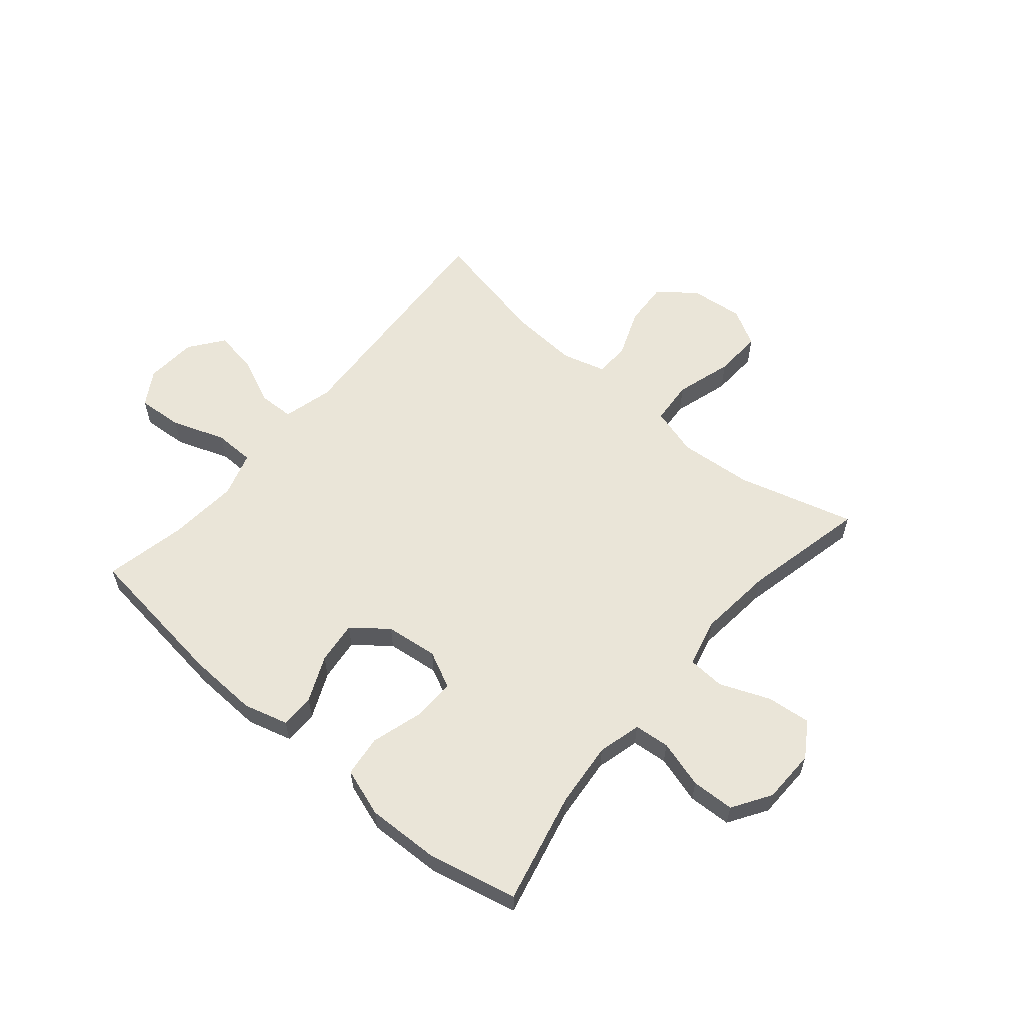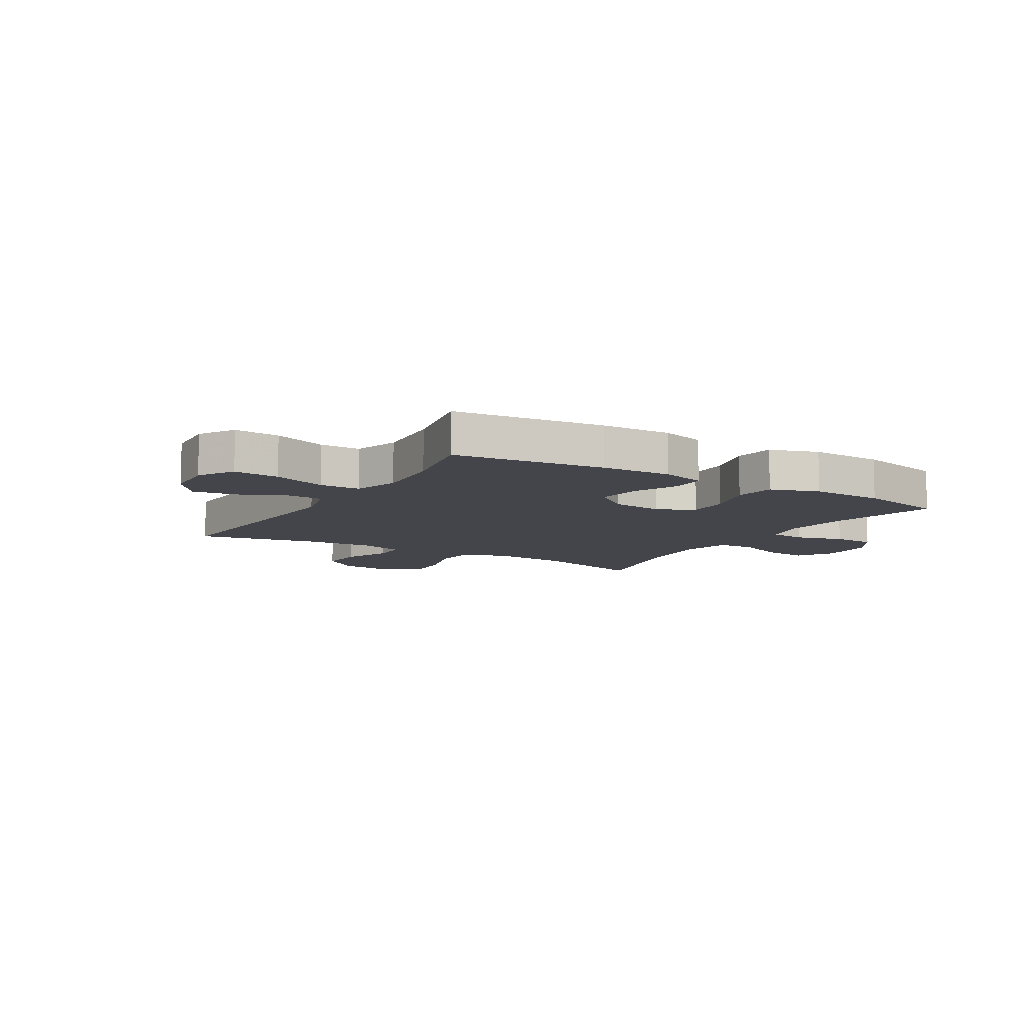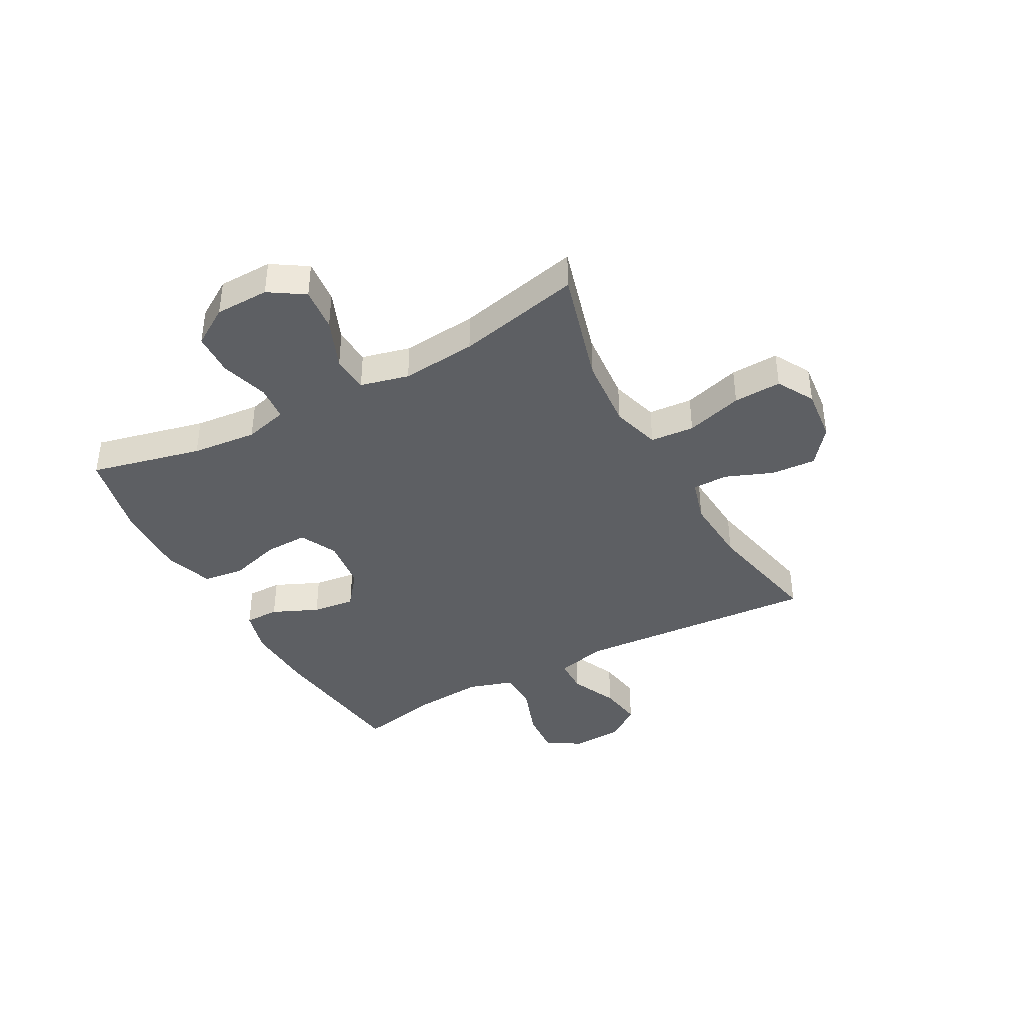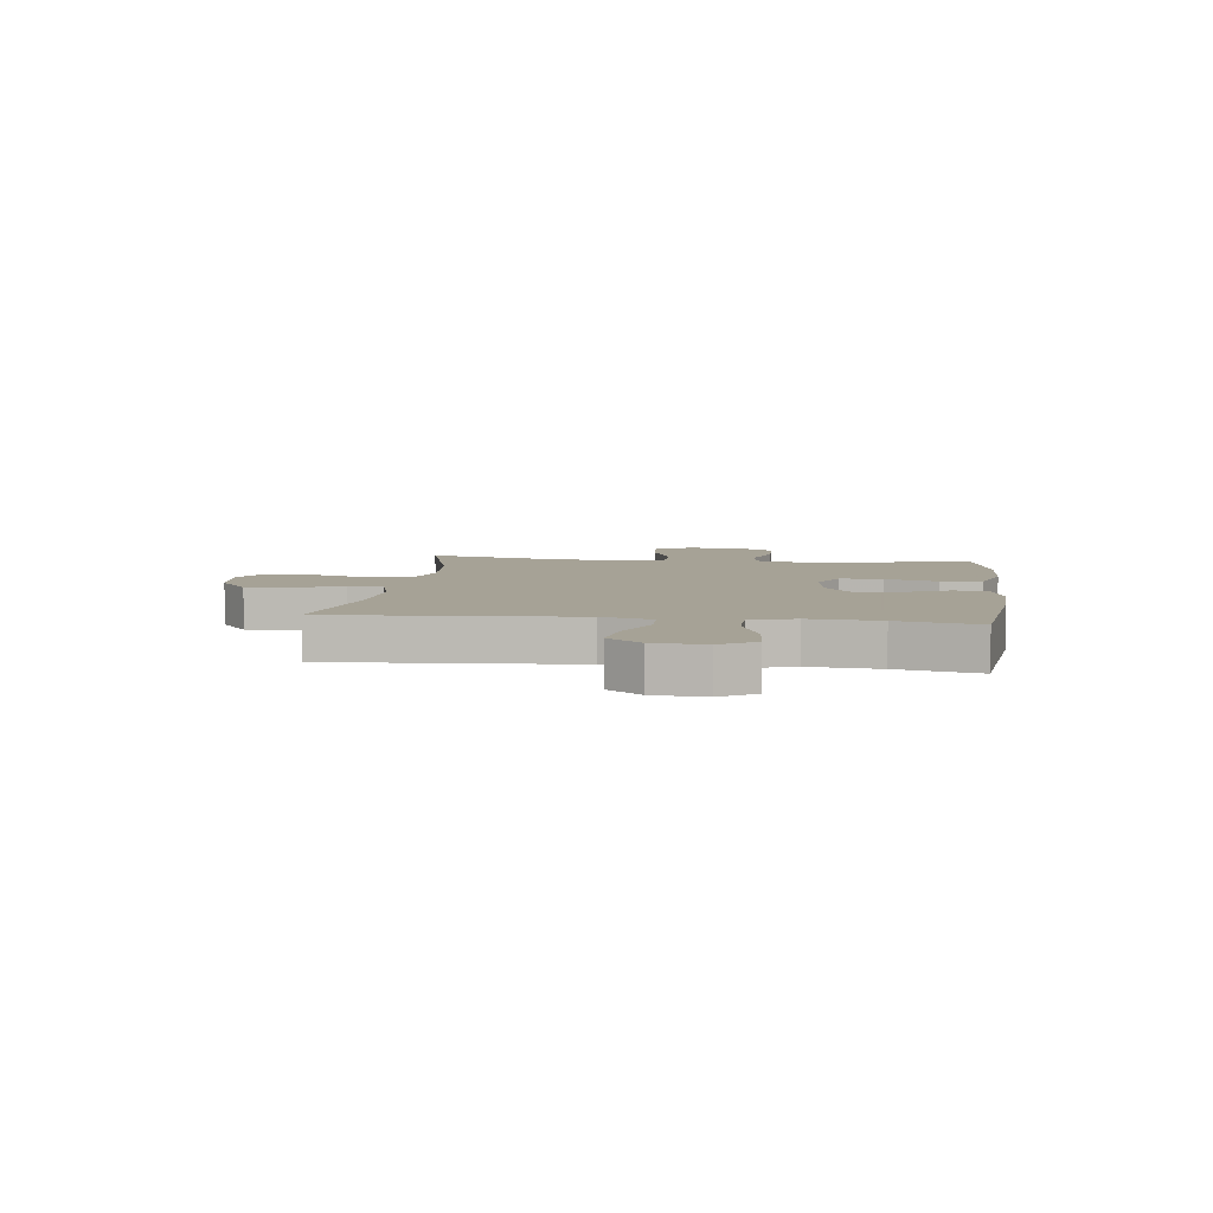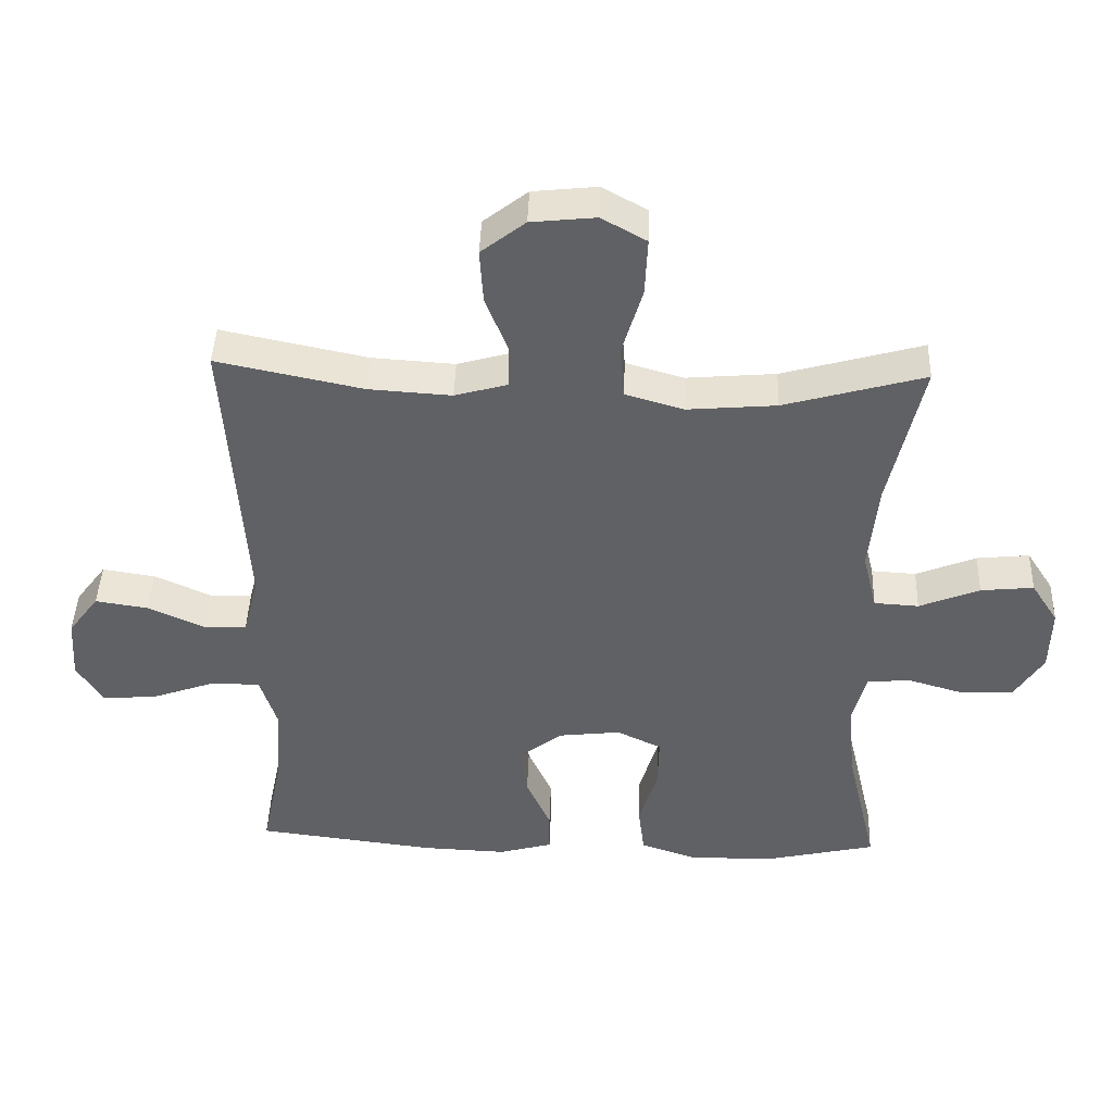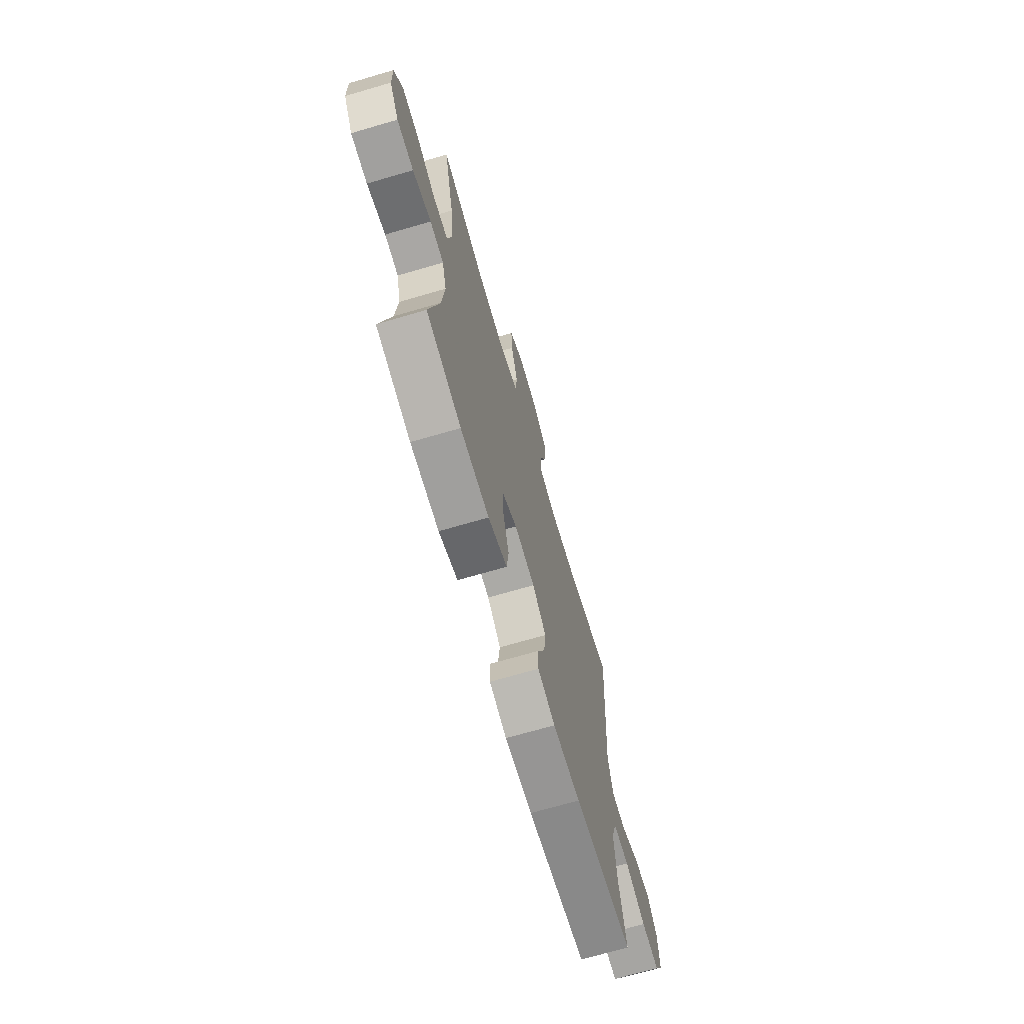
<metadata>
{"format":"obj","ext":"obj","renderer":"f3d","projection":"perspective","resolution":1024,"background":"white","views":[{"elev":58.8,"azim":-139.7,"up":"+Y"},{"elev":-9.3,"azim":148.8,"up":"+Y"},{"elev":-39.8,"azim":-61.4,"up":"+Y"},{"elev":6.3,"azim":97.1,"up":"+Y"},{"elev":43.3,"azim":-178.0,"up":"+Z"},{"elev":-69.7,"azim":-73.7,"up":"+Z"}]}
</metadata>
<code>
v 0.5 0.07 0.5
v 0.472 0.07 0.066
v 0.495 0.07 -0.023
v 0.558 0.07 -0.025
v 0.642 0.07 0.013
v 0.72 0.07 0.025
v 0.765 0.07 -0.035
v 0.771 0.07 -0.127
v 0.733 0.07 -0.189
v 0.652 0.07 -0.183
v 0.557 0.07 -0.149
v 0.485 0.07 -0.15
v 0.46 0.07 -0.23
v 0.47 0.07 -0.355
v 0.5 0.07 -0.5
v 0.233 0.07 -0.533
v 0.109 0.07 -0.538
v 0.03 0.07 -0.516
v 0.03 0.07 -0.455
v 0.066 0.07 -0.374
v 0.075 0.07 -0.298
v 0.013 0.07 -0.249
v -0.08 0.07 -0.238
v -0.146 0.07 -0.27
v -0.144 0.07 -0.346
v -0.117 0.07 -0.438
v -0.126 0.07 -0.511
v -0.212 0.07 -0.54
v -0.342 0.07 -0.536
v -0.5 0.07 -0.5
v -0.454 0.07 -0.302
v -0.443 0.07 -0.186
v -0.463 0.07 -0.109
v -0.526 0.07 -0.103
v -0.611 0.07 -0.128
v -0.687 0.07 -0.125
v -0.73 0.07 -0.057
v -0.732 0.07 0.039
v -0.692 0.07 0.101
v -0.614 0.07 0.093
v -0.525 0.07 0.057
v -0.459 0.07 0.061
v -0.438 0.07 0.147
v -0.451 0.07 0.28
v -0.5 0.07 0.5
v -0.293 0.07 0.442
v -0.162 0.07 0.431
v -0.076 0.07 0.456
v -0.07 0.07 0.534
v -0.1 0.07 0.635
v -0.104 0.07 0.72
v -0.038 0.07 0.757
v 0.057 0.07 0.747
v 0.122 0.07 0.696
v 0.117 0.07 0.616
v 0.084 0.07 0.532
v 0.085 0.07 0.469
v 0.163 0.07 0.447
v 0.285 0.07 0.455
v 0.5 0 0.5
v 0.472 0 0.066
v 0.495 0 -0.023
v 0.558 0 -0.025
v 0.642 0 0.013
v 0.72 0 0.025
v 0.765 0 -0.035
v 0.771 0 -0.127
v 0.733 0 -0.189
v 0.652 0 -0.183
v 0.557 0 -0.149
v 0.485 0 -0.15
v 0.46 0 -0.23
v 0.47 0 -0.355
v 0.5 0 -0.5
v 0.233 0 -0.533
v 0.109 0 -0.538
v 0.03 0 -0.516
v 0.03 0 -0.455
v 0.066 0 -0.374
v 0.075 0 -0.298
v 0.013 0 -0.249
v -0.08 0 -0.238
v -0.146 0 -0.27
v -0.144 0 -0.346
v -0.117 0 -0.438
v -0.126 0 -0.511
v -0.212 0 -0.54
v -0.342 0 -0.536
v -0.5 0 -0.5
v -0.454 0 -0.302
v -0.443 0 -0.186
v -0.463 0 -0.109
v -0.526 0 -0.103
v -0.611 0 -0.128
v -0.687 0 -0.125
v -0.73 0 -0.057
v -0.732 0 0.039
v -0.692 0 0.101
v -0.614 0 0.093
v -0.525 0 0.057
v -0.459 0 0.061
v -0.438 0 0.147
v -0.451 0 0.28
v -0.5 0 0.5
v -0.293 0 0.442
v -0.162 0 0.431
v -0.076 0 0.456
v -0.07 0 0.534
v -0.1 0 0.635
v -0.104 0 0.72
v -0.038 0 0.757
v 0.057 0 0.747
v 0.122 0 0.696
v 0.117 0 0.616
v 0.084 0 0.532
v 0.085 0 0.469
v 0.163 0 0.447
v 0.285 0 0.455
f 53 54 55 56
f 53 56 57
f 52 53 57
f 49 50 51 52
f 48 49 52 57
f 47 48 57 58
f 44 45 46
f 43 44 46 47
f 42 43 47 58
f 38 39 40 41
f 38 41 42
f 37 38 42
f 34 35 36 37
f 33 34 37 42
f 32 33 42 58
f 28 29 30 31
f 25 26 27 28
f 24 25 28 31
f 23 24 31 32
f 17 18 19 20
f 17 20 21
f 14 15 16 17
f 13 14 17 21
f 12 13 21 22
f 8 9 10 11
f 8 11 12
f 7 8 12
f 4 5 6 7
f 3 4 7 12
f 2 3 12 22
f 59 1 2 22
f 32 58 59
f 22 23 32 59
f 115 114 113 112
f 116 115 112
f 116 112 111
f 111 110 109 108
f 116 111 108 107
f 117 116 107 106
f 105 104 103
f 106 105 103 102
f 117 106 102 101
f 100 99 98 97
f 101 100 97
f 101 97 96
f 96 95 94 93
f 101 96 93 92
f 117 101 92 91
f 90 89 88 87
f 87 86 85 84
f 90 87 84 83
f 91 90 83 82
f 79 78 77 76
f 80 79 76
f 76 75 74 73
f 80 76 73 72
f 81 80 72 71
f 70 69 68 67
f 71 70 67
f 71 67 66
f 66 65 64 63
f 71 66 63 62
f 81 71 62 61
f 81 61 60 118
f 118 117 91
f 118 91 82 81
f 1 60 61 2
f 2 61 62 3
f 3 62 63 4
f 4 63 64 5
f 5 64 65 6
f 6 65 66 7
f 7 66 67 8
f 8 67 68 9
f 9 68 69 10
f 10 69 70 11
f 11 70 71 12
f 12 71 72 13
f 13 72 73 14
f 14 73 74 15
f 15 74 75 16
f 16 75 76 17
f 17 76 77 18
f 18 77 78 19
f 19 78 79 20
f 20 79 80 21
f 21 80 81 22
f 22 81 82 23
f 23 82 83 24
f 24 83 84 25
f 25 84 85 26
f 26 85 86 27
f 27 86 87 28
f 28 87 88 29
f 29 88 89 30
f 30 89 90 31
f 31 90 91 32
f 32 91 92 33
f 33 92 93 34
f 34 93 94 35
f 35 94 95 36
f 36 95 96 37
f 37 96 97 38
f 38 97 98 39
f 39 98 99 40
f 40 99 100 41
f 41 100 101 42
f 42 101 102 43
f 43 102 103 44
f 44 103 104 45
f 45 104 105 46
f 46 105 106 47
f 47 106 107 48
f 48 107 108 49
f 49 108 109 50
f 50 109 110 51
f 51 110 111 52
f 52 111 112 53
f 53 112 113 54
f 54 113 114 55
f 55 114 115 56
f 56 115 116 57
f 57 116 117 58
f 58 117 118 59
f 59 118 60 1

</code>
